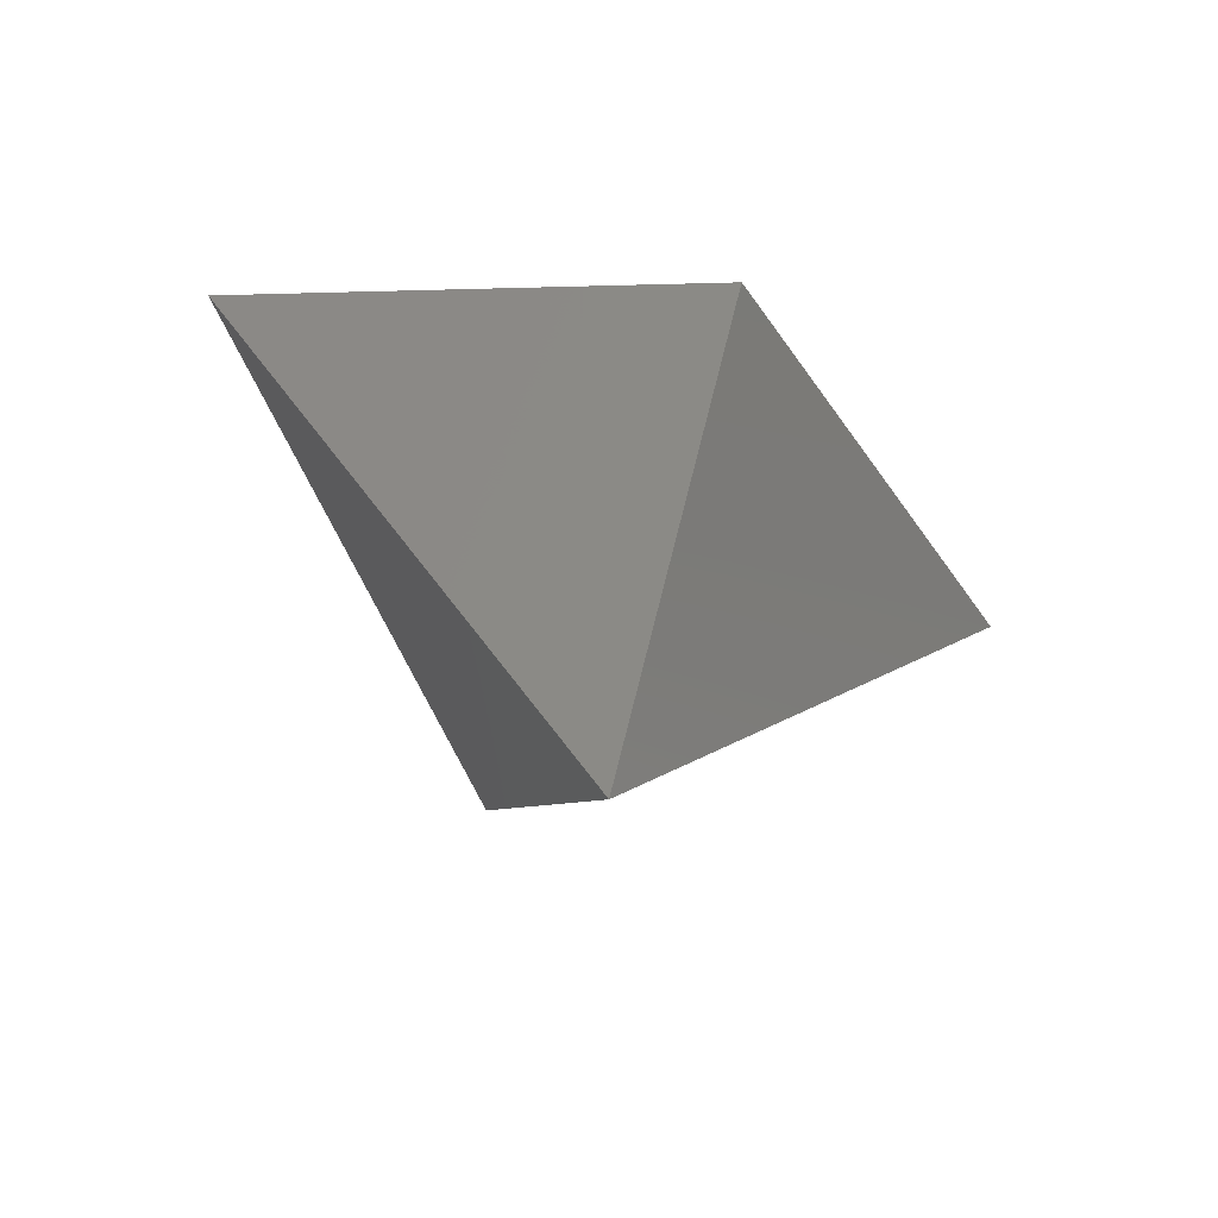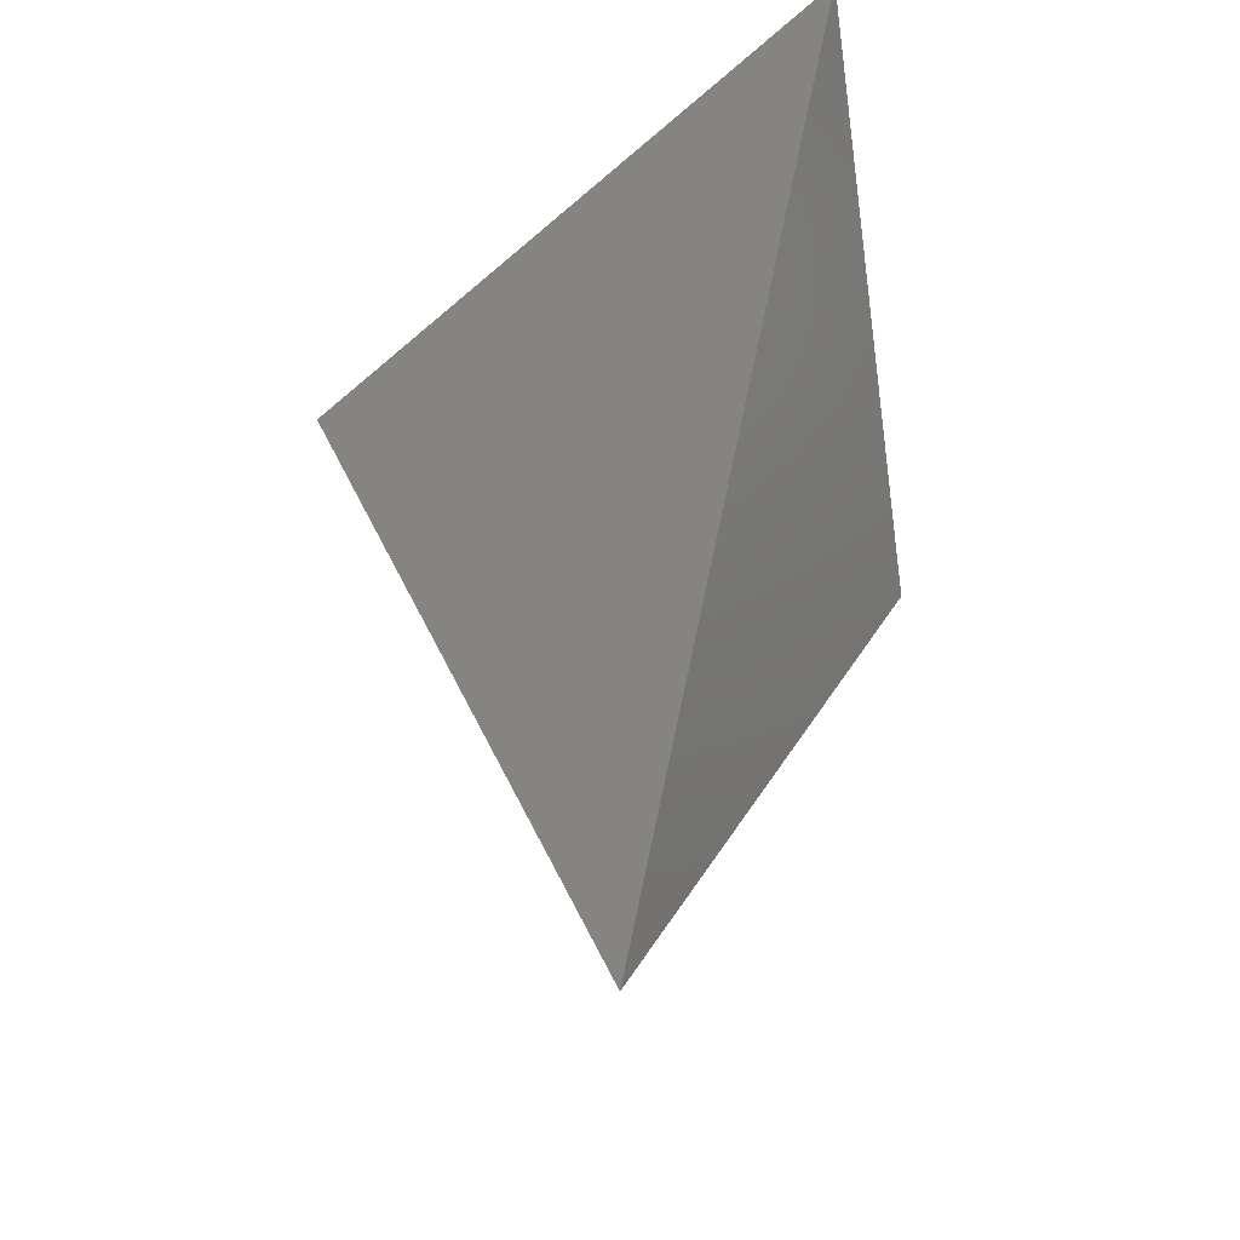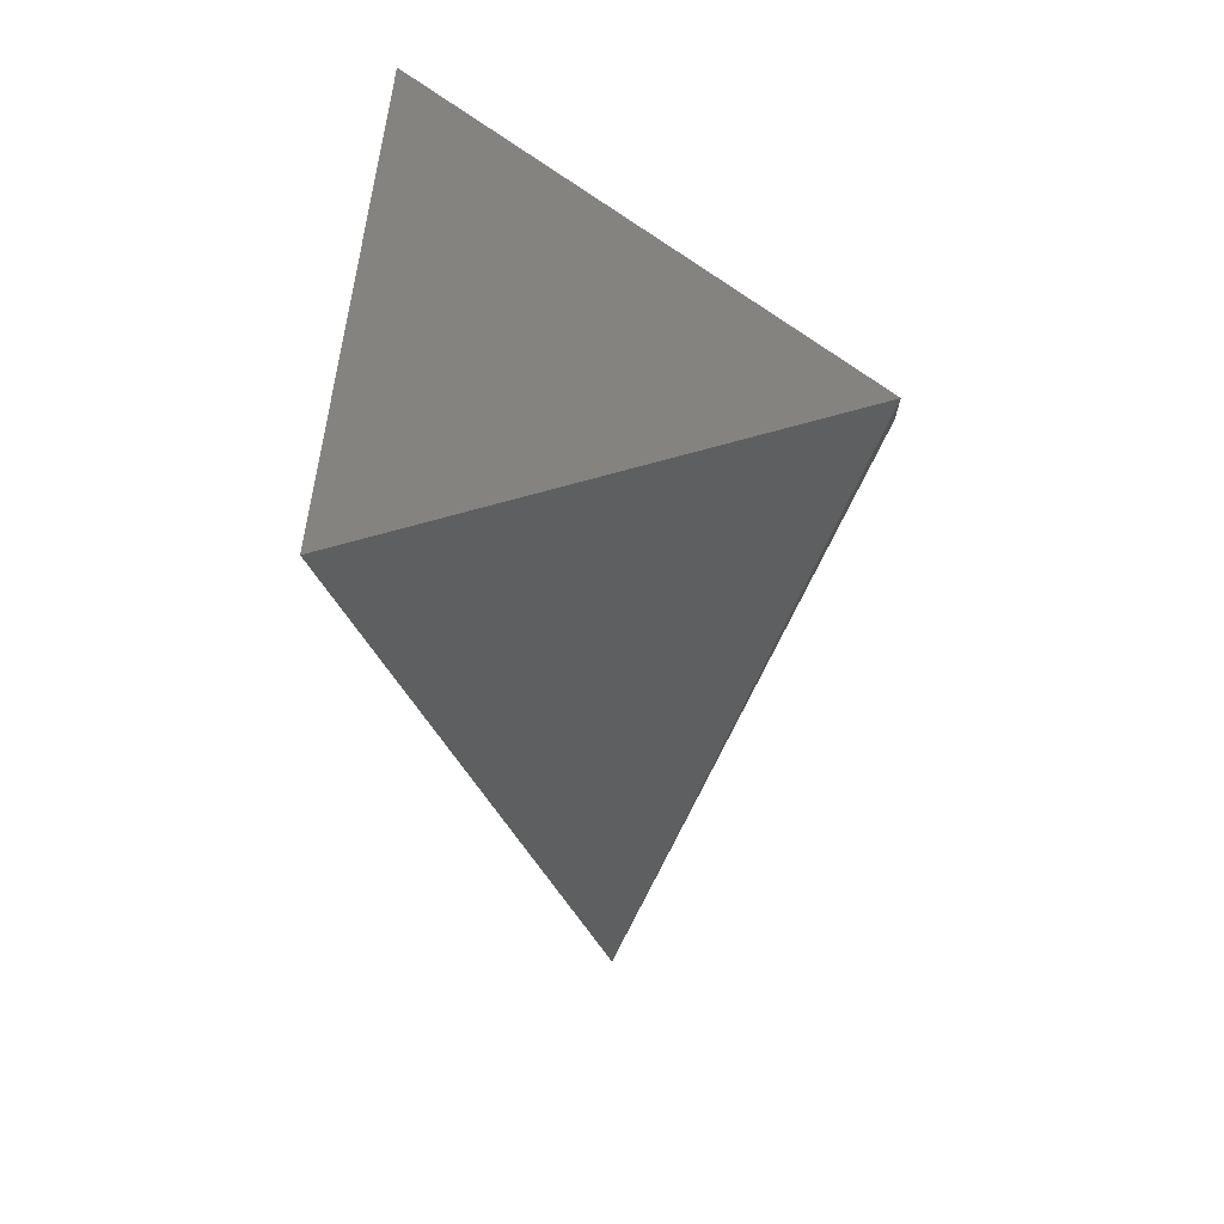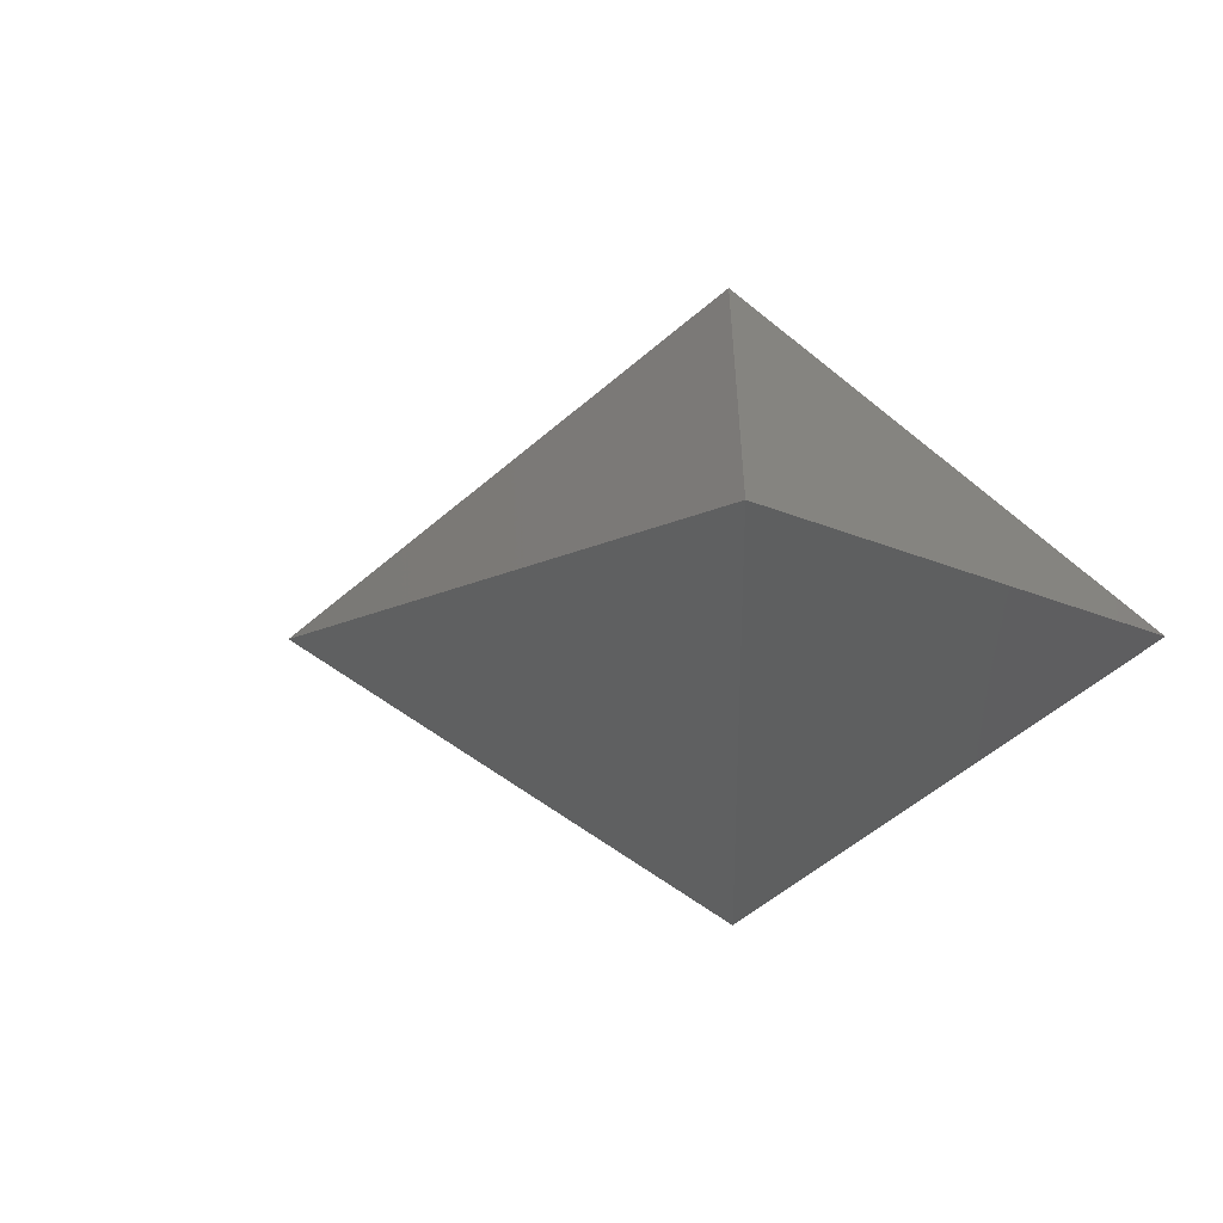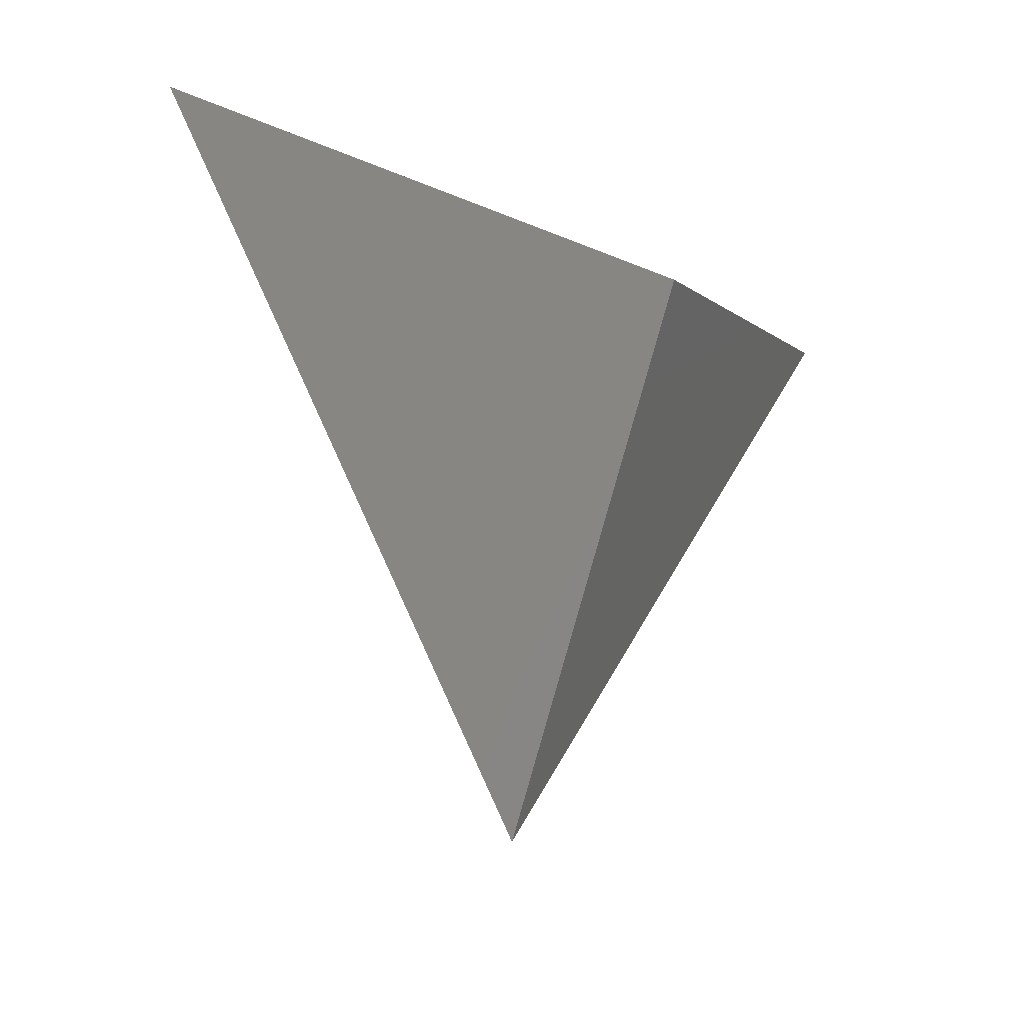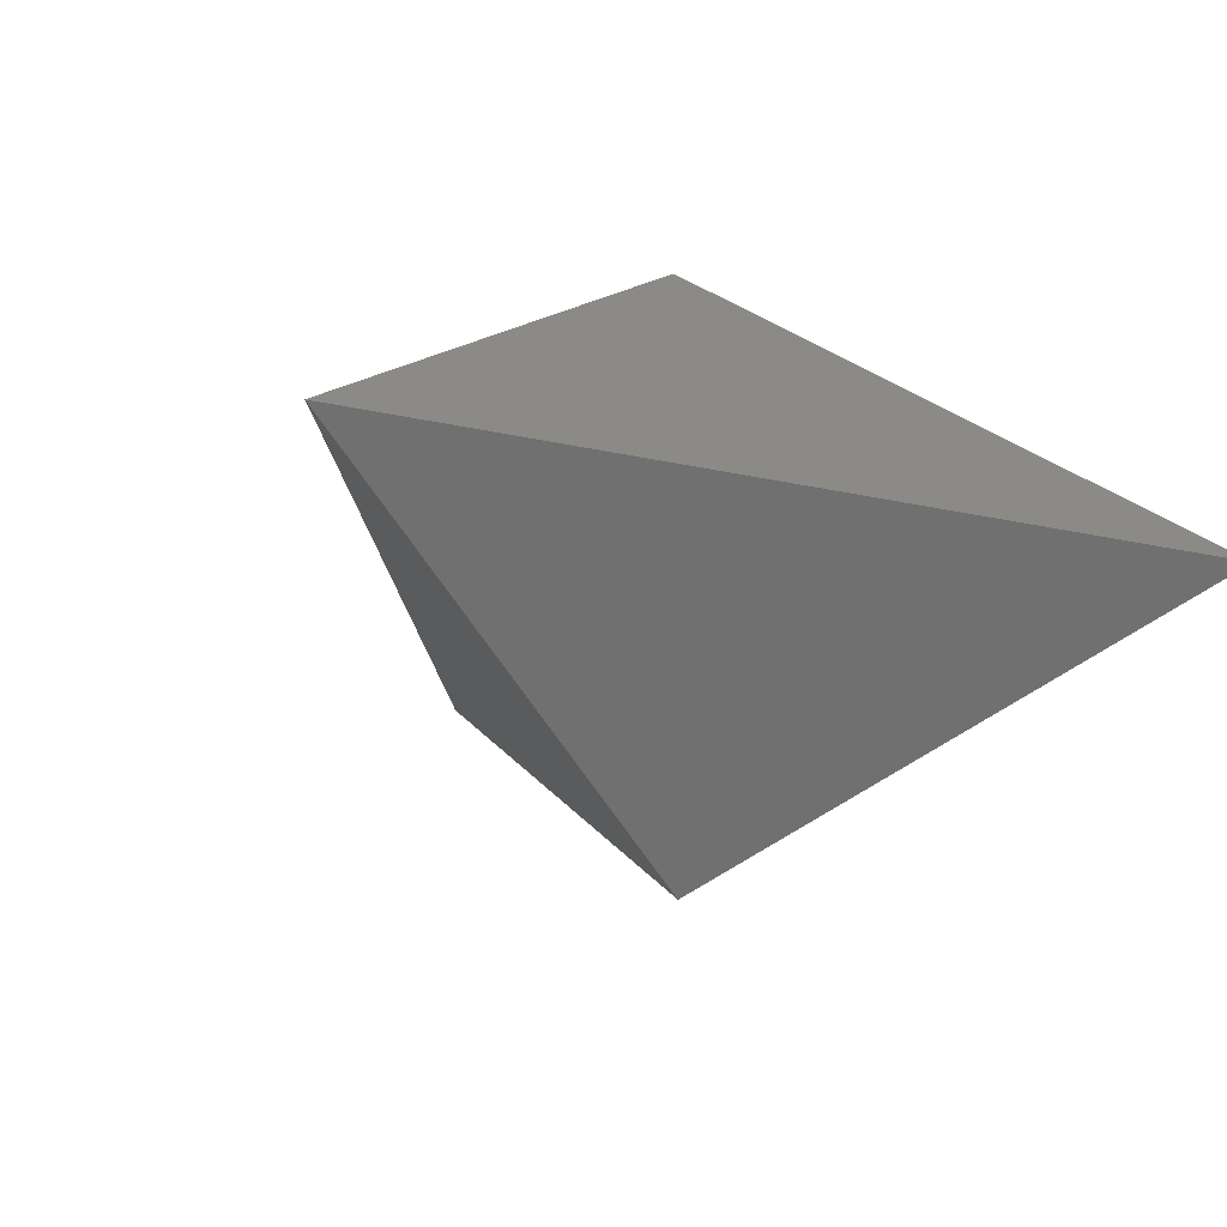
<metadata>
{"format":"stl","ext":"stl","renderer":"f3d","projection":"perspective","resolution":1024,"background":"white","views":[{"elev":-67.2,"azim":-24.2,"up":"+Z"},{"elev":-38.6,"azim":65.2,"up":"+Z"},{"elev":28.2,"azim":-117.8,"up":"+Z"},{"elev":-8.1,"azim":-58.7,"up":"+Y"},{"elev":-31.3,"azim":146.0,"up":"+Z"},{"elev":-17.3,"azim":-25.9,"up":"+Y"}]}
</metadata>
<code>
# stl→obj: 5 verts, 6 faces
v 1.257e-05 -57.73 5.844e-06
v 0 0 -100
v 86.6 1.611e-05 50
v -86.6 -1.376e-05 50
v -6.928e-06 57.73 -2.583e-06
f 1 2 3
f 1 4 2
f 2 5 3
f 3 4 1
f 2 4 5
f 3 5 4

</code>
